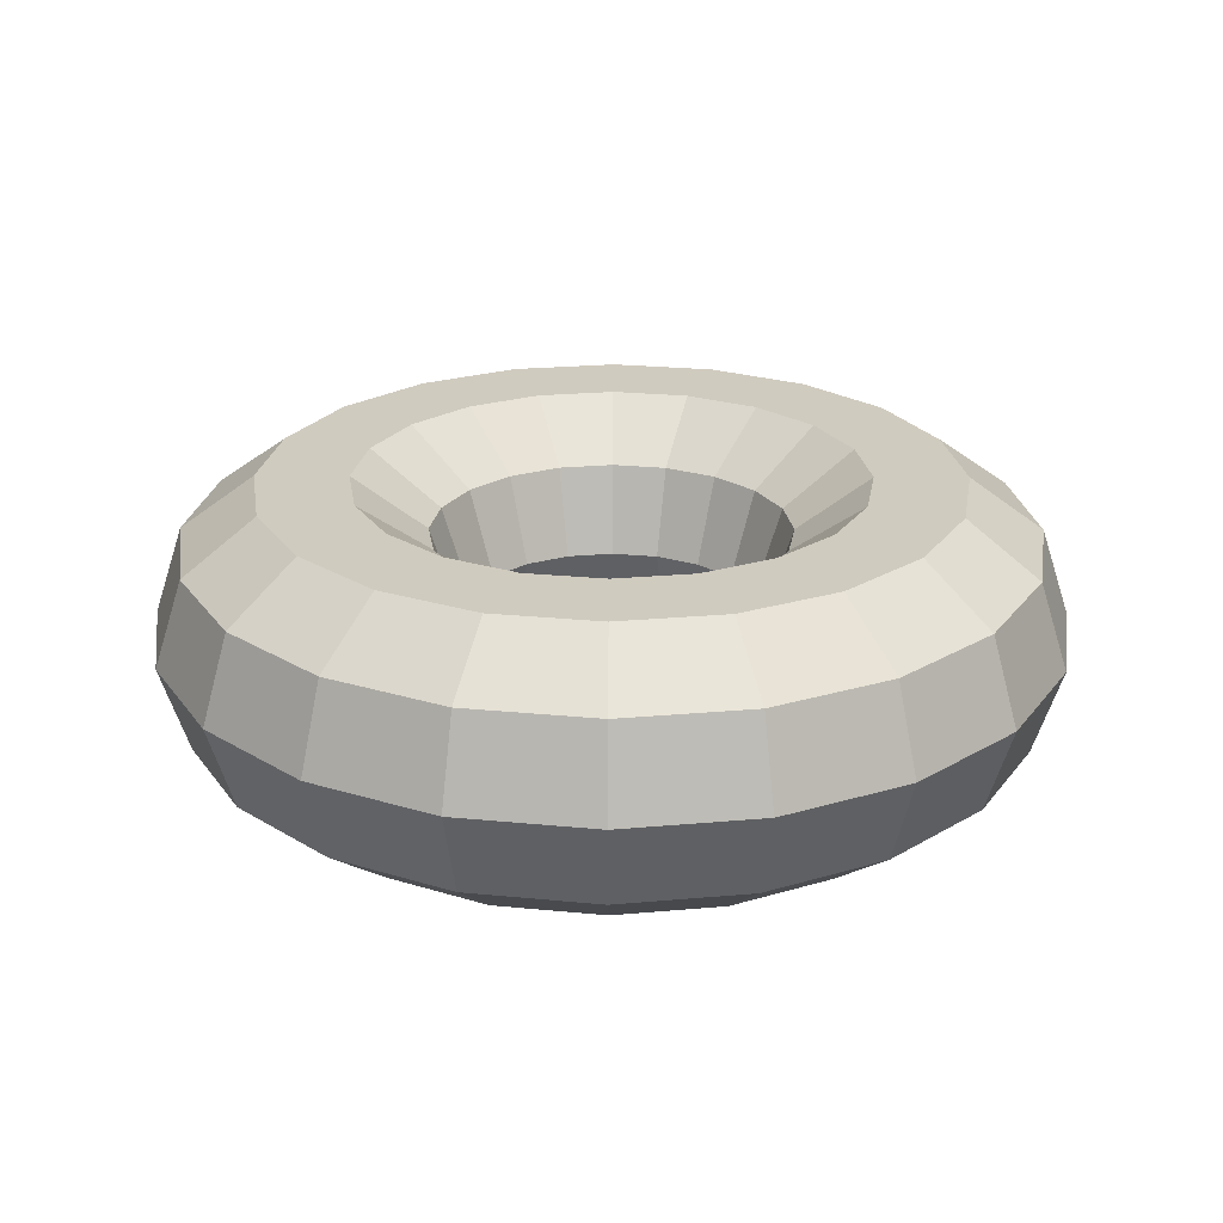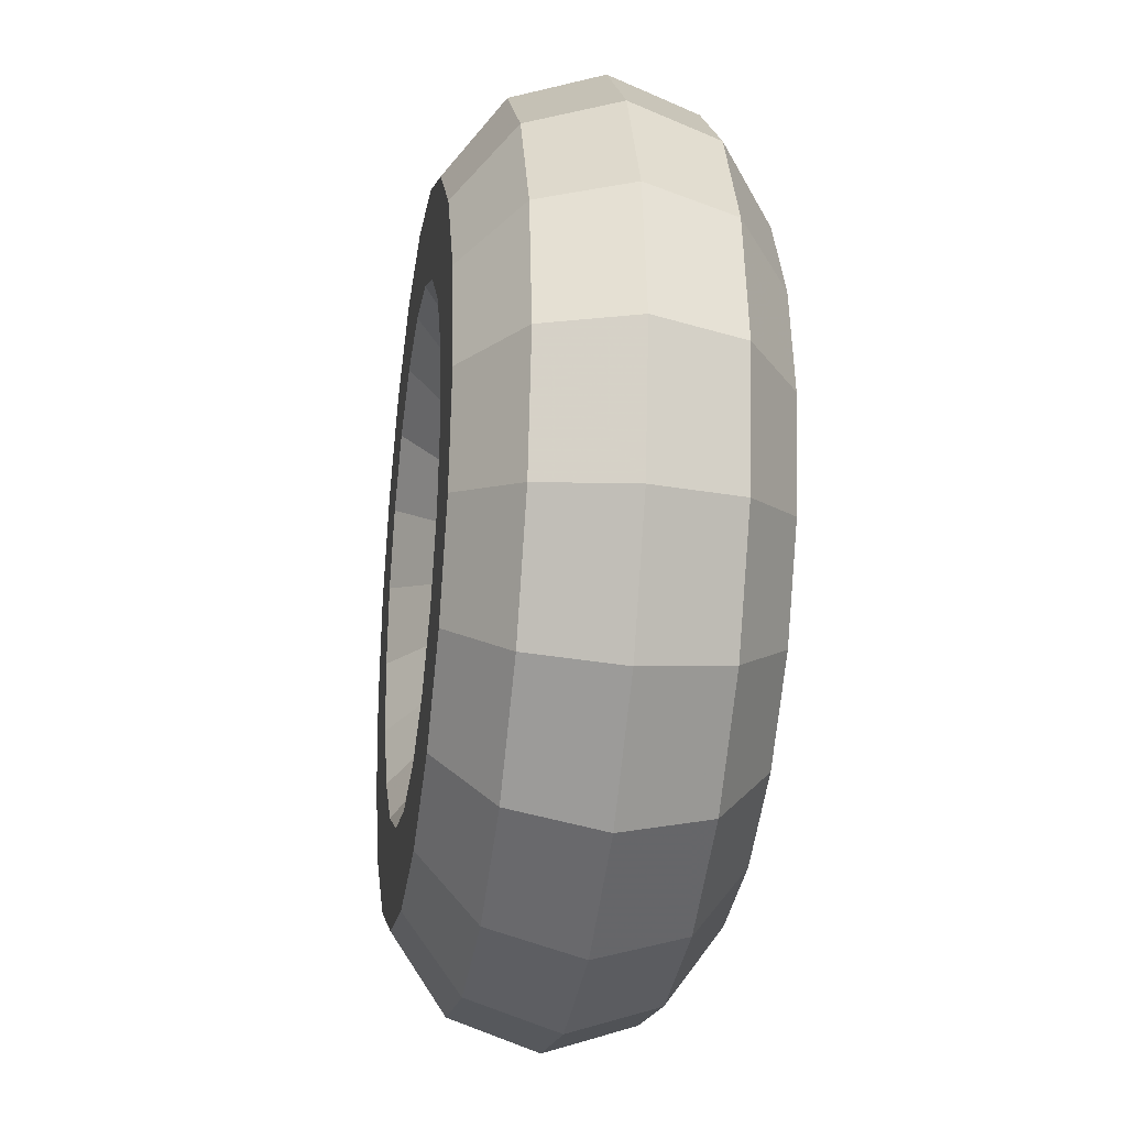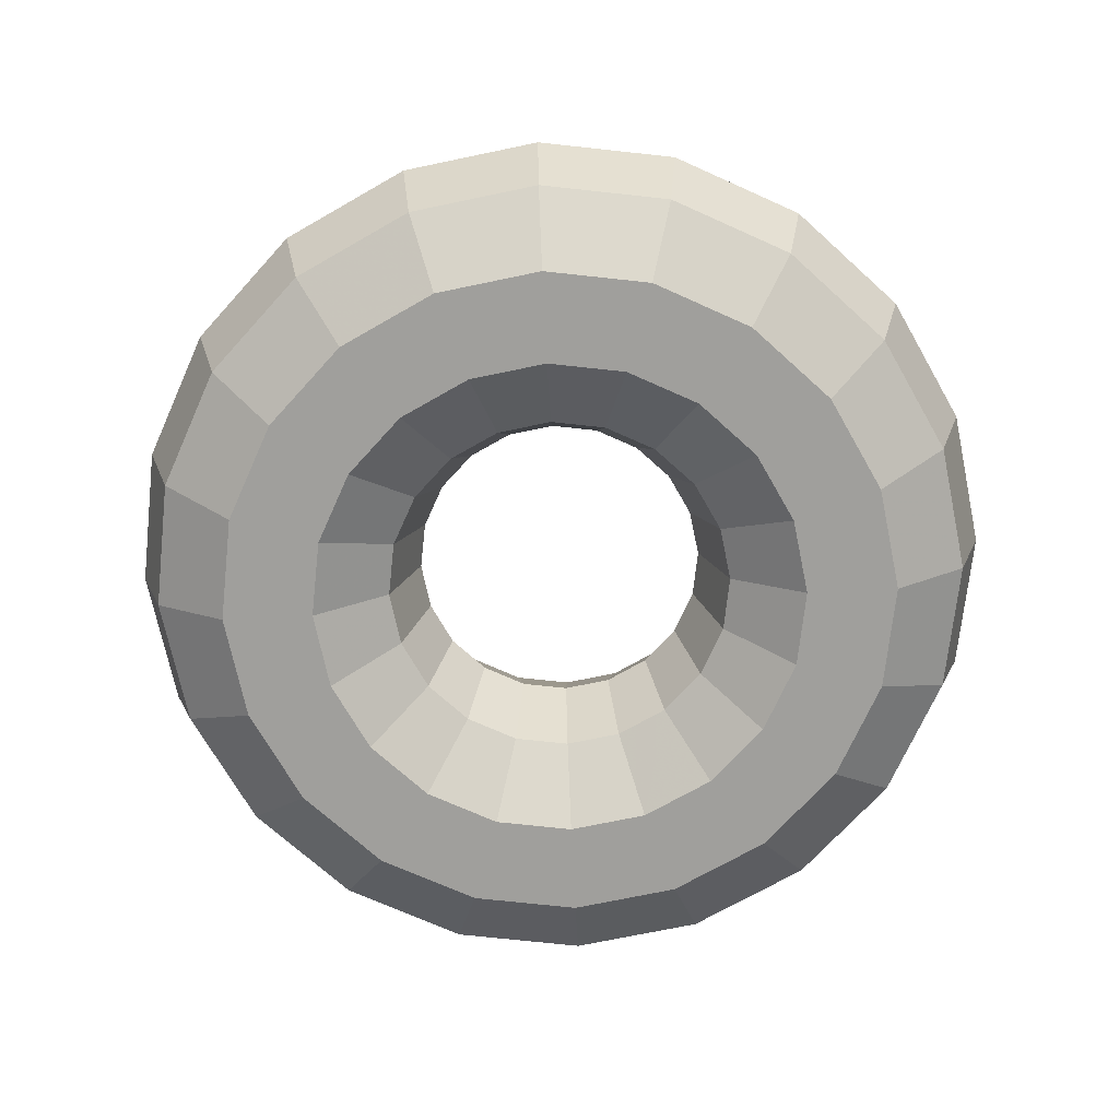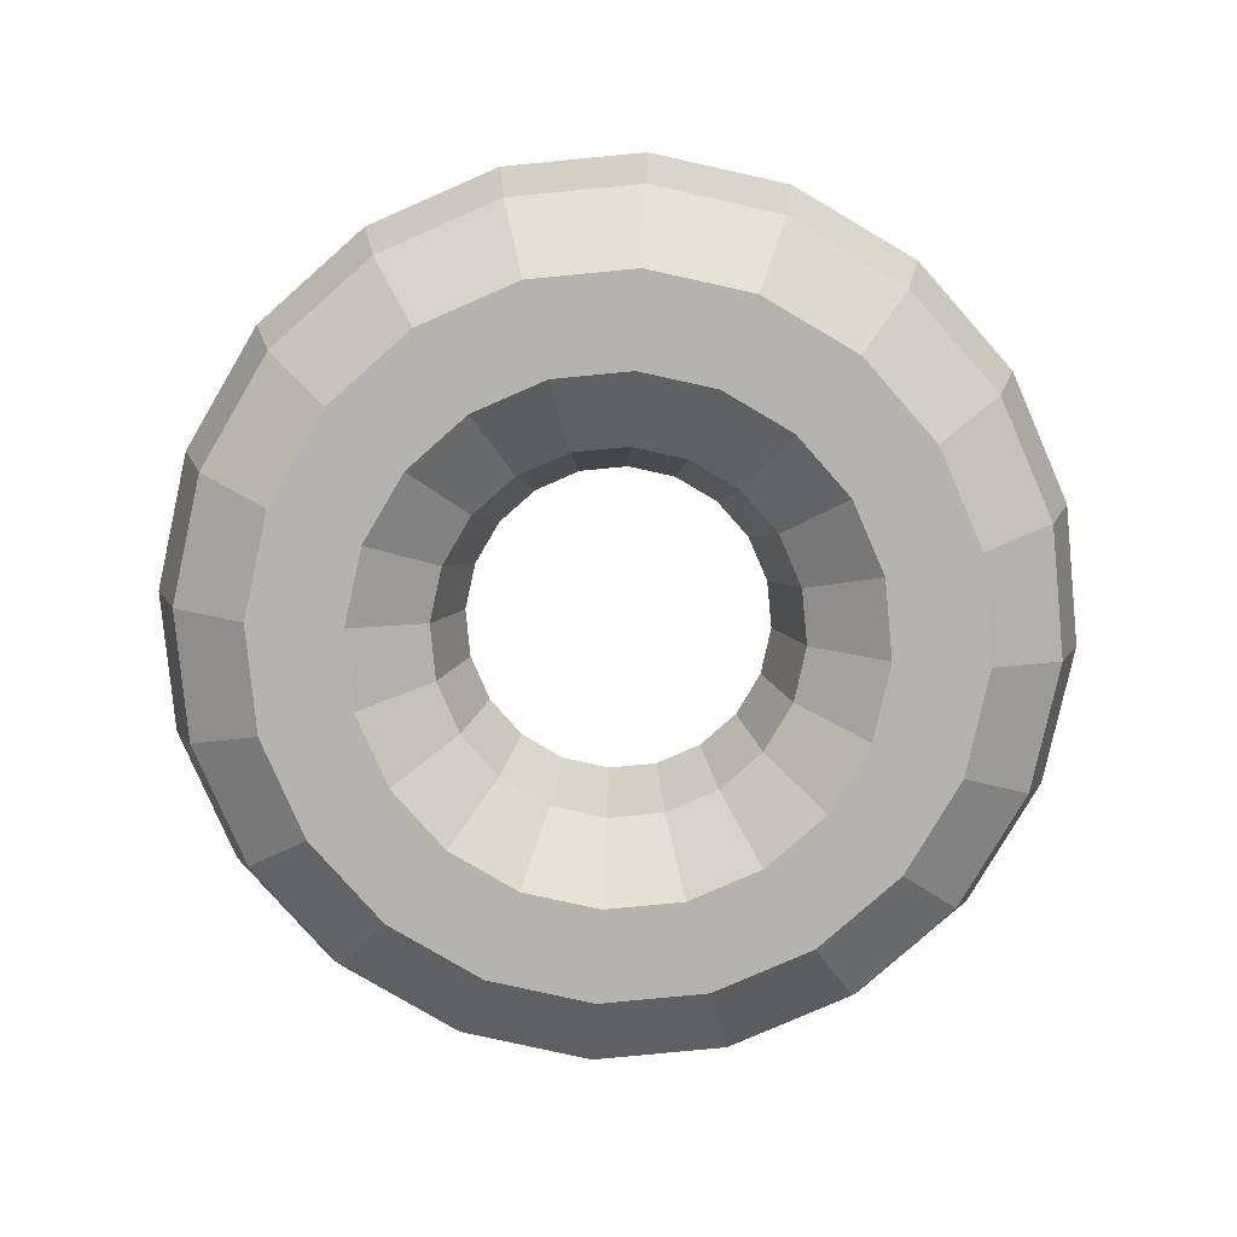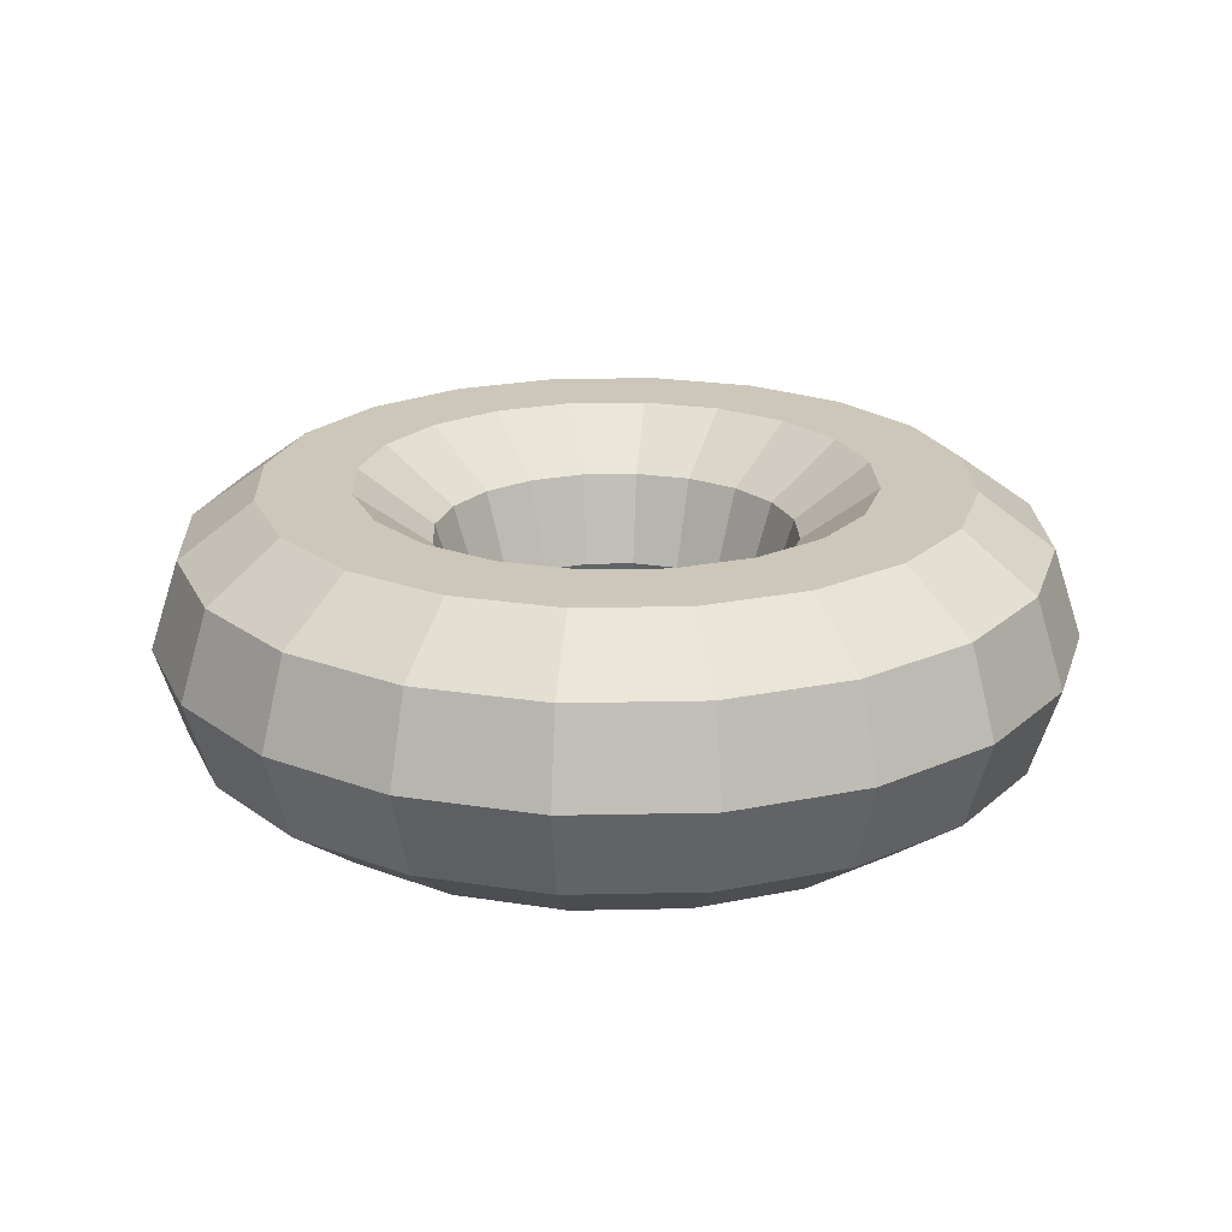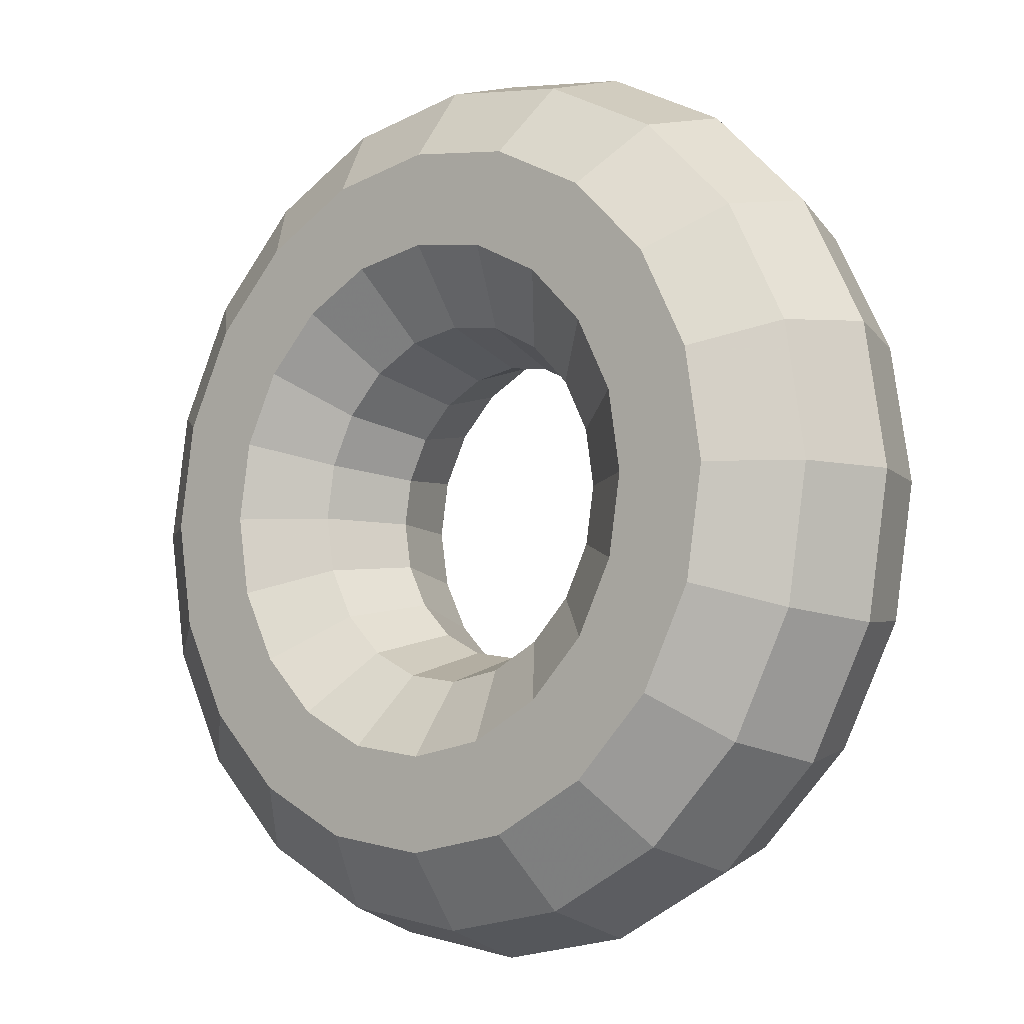
<metadata>
{"format":"obj","ext":"obj","renderer":"f3d","projection":"perspective","resolution":1024,"background":"white","views":[{"elev":23.7,"azim":-143.6,"up":"+Z"},{"elev":-26.1,"azim":81.5,"up":"+Y"},{"elev":-71.2,"azim":110.8,"up":"+Z"},{"elev":-80.0,"azim":-3.5,"up":"+Z"},{"elev":21.5,"azim":168.8,"up":"+Z"},{"elev":-7.8,"azim":40.9,"up":"+Y"}]}
</metadata>
<code>
v 3 0 0
v 2.809 0 0.5878
v 2.309 0 0.9511
v 1.691 0 0.9511
v 1.191 0 0.5878
v 1 0 0
v 1.191 0 -0.5878
v 1.691 0 -0.9511
v 2.309 0 -0.9511
v 2.809 0 -0.5878
v 2.853 0.9271 0
v 2.672 0.868 0.5878
v 2.196 0.7135 0.9511
v 1.608 0.5225 0.9511
v 1.133 0.368 0.5878
v 0.9511 0.309 0
v 1.133 0.368 -0.5878
v 1.608 0.5225 -0.9511
v 2.196 0.7135 -0.9511
v 2.672 0.868 -0.5878
v 2.427 1.763 0
v 2.273 1.651 0.5878
v 1.868 1.357 0.9511
v 1.368 0.9939 0.9511
v 0.9635 0.7 0.5878
v 0.809 0.5878 0
v 0.9635 0.7 -0.5878
v 1.368 0.9939 -0.9511
v 1.868 1.357 -0.9511
v 2.273 1.651 -0.5878
v 1.763 2.427 0
v 1.651 2.273 0.5878
v 1.357 1.868 0.9511
v 0.9939 1.368 0.9511
v 0.7 0.9635 0.5878
v 0.5878 0.809 0
v 0.7 0.9635 -0.5878
v 0.9939 1.368 -0.9511
v 1.357 1.868 -0.9511
v 1.651 2.273 -0.5878
v 0.9271 2.853 0
v 0.868 2.672 0.5878
v 0.7135 2.196 0.9511
v 0.5225 1.608 0.9511
v 0.368 1.133 0.5878
v 0.309 0.9511 0
v 0.368 1.133 -0.5878
v 0.5225 1.608 -0.9511
v 0.7135 2.196 -0.9511
v 0.868 2.672 -0.5878
v 0 3 0
v 0 2.809 0.5878
v 0 2.309 0.9511
v 0 1.691 0.9511
v 0 1.191 0.5878
v 0 1 0
v 0 1.191 -0.5878
v 0 1.691 -0.9511
v 0 2.309 -0.9511
v 0 2.809 -0.5878
v -0.9271 2.853 0
v -0.868 2.672 0.5878
v -0.7135 2.196 0.9511
v -0.5225 1.608 0.9511
v -0.368 1.133 0.5878
v -0.309 0.9511 0
v -0.368 1.133 -0.5878
v -0.5225 1.608 -0.9511
v -0.7135 2.196 -0.9511
v -0.868 2.672 -0.5878
v -1.763 2.427 0
v -1.651 2.273 0.5878
v -1.357 1.868 0.9511
v -0.9939 1.368 0.9511
v -0.7 0.9635 0.5878
v -0.5878 0.809 0
v -0.7 0.9635 -0.5878
v -0.9939 1.368 -0.9511
v -1.357 1.868 -0.9511
v -1.651 2.273 -0.5878
v -2.427 1.763 0
v -2.273 1.651 0.5878
v -1.868 1.357 0.9511
v -1.368 0.9939 0.9511
v -0.9635 0.7 0.5878
v -0.809 0.5878 0
v -0.9635 0.7 -0.5878
v -1.368 0.9939 -0.9511
v -1.868 1.357 -0.9511
v -2.273 1.651 -0.5878
v -2.853 0.9271 0
v -2.672 0.868 0.5878
v -2.196 0.7135 0.9511
v -1.608 0.5225 0.9511
v -1.133 0.368 0.5878
v -0.9511 0.309 0
v -1.133 0.368 -0.5878
v -1.608 0.5225 -0.9511
v -2.196 0.7135 -0.9511
v -2.672 0.868 -0.5878
v -3 0 0
v -2.809 0 0.5878
v -2.309 0 0.9511
v -1.691 0 0.9511
v -1.191 0 0.5878
v -1 0 0
v -1.191 0 -0.5878
v -1.691 0 -0.9511
v -2.309 0 -0.9511
v -2.809 0 -0.5878
v -2.853 -0.9271 0
v -2.672 -0.868 0.5878
v -2.196 -0.7135 0.9511
v -1.608 -0.5225 0.9511
v -1.133 -0.368 0.5878
v -0.9511 -0.309 0
v -1.133 -0.368 -0.5878
v -1.608 -0.5225 -0.9511
v -2.196 -0.7135 -0.9511
v -2.672 -0.868 -0.5878
v -2.427 -1.763 0
v -2.273 -1.651 0.5878
v -1.868 -1.357 0.9511
v -1.368 -0.9939 0.9511
v -0.9635 -0.7 0.5878
v -0.809 -0.5878 0
v -0.9635 -0.7 -0.5878
v -1.368 -0.9939 -0.9511
v -1.868 -1.357 -0.9511
v -2.273 -1.651 -0.5878
v -1.763 -2.427 0
v -1.651 -2.273 0.5878
v -1.357 -1.868 0.9511
v -0.9939 -1.368 0.9511
v -0.7 -0.9635 0.5878
v -0.5878 -0.809 0
v -0.7 -0.9635 -0.5878
v -0.9939 -1.368 -0.9511
v -1.357 -1.868 -0.9511
v -1.651 -2.273 -0.5878
v -0.9271 -2.853 0
v -0.868 -2.672 0.5878
v -0.7135 -2.196 0.9511
v -0.5225 -1.608 0.9511
v -0.368 -1.133 0.5878
v -0.309 -0.9511 0
v -0.368 -1.133 -0.5878
v -0.5225 -1.608 -0.9511
v -0.7135 -2.196 -0.9511
v -0.868 -2.672 -0.5878
v -0 -3 0
v -0 -2.809 0.5878
v -0 -2.309 0.9511
v -0 -1.691 0.9511
v -0 -1.191 0.5878
v -0 -1 0
v -0 -1.191 -0.5878
v -0 -1.691 -0.9511
v -0 -2.309 -0.9511
v -0 -2.809 -0.5878
v 0.9271 -2.853 0
v 0.868 -2.672 0.5878
v 0.7135 -2.196 0.9511
v 0.5225 -1.608 0.9511
v 0.368 -1.133 0.5878
v 0.309 -0.9511 0
v 0.368 -1.133 -0.5878
v 0.5225 -1.608 -0.9511
v 0.7135 -2.196 -0.9511
v 0.868 -2.672 -0.5878
v 1.763 -2.427 0
v 1.651 -2.273 0.5878
v 1.357 -1.868 0.9511
v 0.9939 -1.368 0.9511
v 0.7 -0.9635 0.5878
v 0.5878 -0.809 0
v 0.7 -0.9635 -0.5878
v 0.9939 -1.368 -0.9511
v 1.357 -1.868 -0.9511
v 1.651 -2.273 -0.5878
v 2.427 -1.763 0
v 2.273 -1.651 0.5878
v 1.868 -1.357 0.9511
v 1.368 -0.9939 0.9511
v 0.9635 -0.7 0.5878
v 0.809 -0.5878 0
v 0.9635 -0.7 -0.5878
v 1.368 -0.9939 -0.9511
v 1.868 -1.357 -0.9511
v 2.273 -1.651 -0.5878
v 2.853 -0.9271 0
v 2.672 -0.868 0.5878
v 2.196 -0.7135 0.9511
v 1.608 -0.5225 0.9511
v 1.133 -0.368 0.5878
v 0.9511 -0.309 0
v 1.133 -0.368 -0.5878
v 1.608 -0.5225 -0.9511
v 2.196 -0.7135 -0.9511
v 2.672 -0.868 -0.5878
f 200 10 1
f 1 191 200
f 191 1 2
f 2 192 191
f 192 2 3
f 3 193 192
f 193 3 4
f 4 194 193
f 194 4 5
f 5 195 194
f 195 5 6
f 6 196 195
f 196 6 7
f 7 197 196
f 197 7 8
f 8 198 197
f 198 8 9
f 9 199 198
f 199 9 10
f 10 200 199
f 10 20 11
f 11 1 10
f 1 11 12
f 12 2 1
f 2 12 13
f 13 3 2
f 3 13 14
f 14 4 3
f 4 14 15
f 15 5 4
f 5 15 16
f 16 6 5
f 6 16 17
f 17 7 6
f 7 17 18
f 18 8 7
f 8 18 19
f 19 9 8
f 9 19 20
f 20 10 9
f 20 30 21
f 21 11 20
f 11 21 22
f 22 12 11
f 12 22 23
f 23 13 12
f 13 23 24
f 24 14 13
f 14 24 25
f 25 15 14
f 15 25 26
f 26 16 15
f 16 26 27
f 27 17 16
f 17 27 28
f 28 18 17
f 18 28 29
f 29 19 18
f 19 29 30
f 30 20 19
f 30 40 31
f 31 21 30
f 21 31 32
f 32 22 21
f 22 32 33
f 33 23 22
f 23 33 34
f 34 24 23
f 24 34 35
f 35 25 24
f 25 35 36
f 36 26 25
f 26 36 37
f 37 27 26
f 27 37 38
f 38 28 27
f 28 38 39
f 39 29 28
f 29 39 40
f 40 30 29
f 40 50 41
f 41 31 40
f 31 41 42
f 42 32 31
f 32 42 43
f 43 33 32
f 33 43 44
f 44 34 33
f 34 44 45
f 45 35 34
f 35 45 46
f 46 36 35
f 36 46 47
f 47 37 36
f 37 47 48
f 48 38 37
f 38 48 49
f 49 39 38
f 39 49 50
f 50 40 39
f 50 60 51
f 51 41 50
f 41 51 52
f 52 42 41
f 42 52 53
f 53 43 42
f 43 53 54
f 54 44 43
f 44 54 55
f 55 45 44
f 45 55 56
f 56 46 45
f 46 56 57
f 57 47 46
f 47 57 58
f 58 48 47
f 48 58 59
f 59 49 48
f 49 59 60
f 60 50 49
f 60 70 61
f 61 51 60
f 51 61 62
f 62 52 51
f 52 62 63
f 63 53 52
f 53 63 64
f 64 54 53
f 54 64 65
f 65 55 54
f 55 65 66
f 66 56 55
f 56 66 67
f 67 57 56
f 57 67 68
f 68 58 57
f 58 68 69
f 69 59 58
f 59 69 70
f 70 60 59
f 70 80 71
f 71 61 70
f 61 71 72
f 72 62 61
f 62 72 73
f 73 63 62
f 63 73 74
f 74 64 63
f 64 74 75
f 75 65 64
f 65 75 76
f 76 66 65
f 66 76 77
f 77 67 66
f 67 77 78
f 78 68 67
f 68 78 79
f 79 69 68
f 69 79 80
f 80 70 69
f 80 90 81
f 81 71 80
f 71 81 82
f 82 72 71
f 72 82 83
f 83 73 72
f 73 83 84
f 84 74 73
f 74 84 85
f 85 75 74
f 75 85 86
f 86 76 75
f 76 86 87
f 87 77 76
f 77 87 88
f 88 78 77
f 78 88 89
f 89 79 78
f 79 89 90
f 90 80 79
f 90 100 91
f 91 81 90
f 81 91 92
f 92 82 81
f 82 92 93
f 93 83 82
f 83 93 94
f 94 84 83
f 84 94 95
f 95 85 84
f 85 95 96
f 96 86 85
f 86 96 97
f 97 87 86
f 87 97 98
f 98 88 87
f 88 98 99
f 99 89 88
f 89 99 100
f 100 90 89
f 100 110 101
f 101 91 100
f 91 101 102
f 102 92 91
f 92 102 103
f 103 93 92
f 93 103 104
f 104 94 93
f 94 104 105
f 105 95 94
f 95 105 106
f 106 96 95
f 96 106 107
f 107 97 96
f 97 107 108
f 108 98 97
f 98 108 109
f 109 99 98
f 99 109 110
f 110 100 99
f 110 120 111
f 111 101 110
f 101 111 112
f 112 102 101
f 102 112 113
f 113 103 102
f 103 113 114
f 114 104 103
f 104 114 115
f 115 105 104
f 105 115 116
f 116 106 105
f 106 116 117
f 117 107 106
f 107 117 118
f 118 108 107
f 108 118 119
f 119 109 108
f 109 119 120
f 120 110 109
f 120 130 121
f 121 111 120
f 111 121 122
f 122 112 111
f 112 122 123
f 123 113 112
f 113 123 124
f 124 114 113
f 114 124 125
f 125 115 114
f 115 125 126
f 126 116 115
f 116 126 127
f 127 117 116
f 117 127 128
f 128 118 117
f 118 128 129
f 129 119 118
f 119 129 130
f 130 120 119
f 130 140 131
f 131 121 130
f 121 131 132
f 132 122 121
f 122 132 133
f 133 123 122
f 123 133 134
f 134 124 123
f 124 134 135
f 135 125 124
f 125 135 136
f 136 126 125
f 126 136 137
f 137 127 126
f 127 137 138
f 138 128 127
f 128 138 139
f 139 129 128
f 129 139 140
f 140 130 129
f 140 150 141
f 141 131 140
f 131 141 142
f 142 132 131
f 132 142 143
f 143 133 132
f 133 143 144
f 144 134 133
f 134 144 145
f 145 135 134
f 135 145 146
f 146 136 135
f 136 146 147
f 147 137 136
f 137 147 148
f 148 138 137
f 138 148 149
f 149 139 138
f 139 149 150
f 150 140 139
f 150 160 151
f 151 141 150
f 141 151 152
f 152 142 141
f 142 152 153
f 153 143 142
f 143 153 154
f 154 144 143
f 144 154 155
f 155 145 144
f 145 155 156
f 156 146 145
f 146 156 157
f 157 147 146
f 147 157 158
f 158 148 147
f 148 158 159
f 159 149 148
f 149 159 160
f 160 150 149
f 160 170 161
f 161 151 160
f 151 161 162
f 162 152 151
f 152 162 163
f 163 153 152
f 153 163 164
f 164 154 153
f 154 164 165
f 165 155 154
f 155 165 166
f 166 156 155
f 156 166 167
f 167 157 156
f 157 167 168
f 168 158 157
f 158 168 169
f 169 159 158
f 159 169 170
f 170 160 159
f 170 180 171
f 171 161 170
f 161 171 172
f 172 162 161
f 162 172 173
f 173 163 162
f 163 173 174
f 174 164 163
f 164 174 175
f 175 165 164
f 165 175 176
f 176 166 165
f 166 176 177
f 177 167 166
f 167 177 178
f 178 168 167
f 168 178 179
f 179 169 168
f 169 179 180
f 180 170 169
f 180 190 181
f 181 171 180
f 171 181 182
f 182 172 171
f 172 182 183
f 183 173 172
f 173 183 184
f 184 174 173
f 174 184 185
f 185 175 174
f 175 185 186
f 186 176 175
f 176 186 187
f 187 177 176
f 177 187 188
f 188 178 177
f 178 188 189
f 189 179 178
f 179 189 190
f 190 180 179
f 190 200 191
f 191 181 190
f 181 191 192
f 192 182 181
f 182 192 193
f 193 183 182
f 183 193 194
f 194 184 183
f 184 194 195
f 195 185 184
f 185 195 196
f 196 186 185
f 186 196 197
f 197 187 186
f 187 197 198
f 198 188 187
f 188 198 199
f 199 189 188
f 189 199 200
f 200 190 189

</code>
